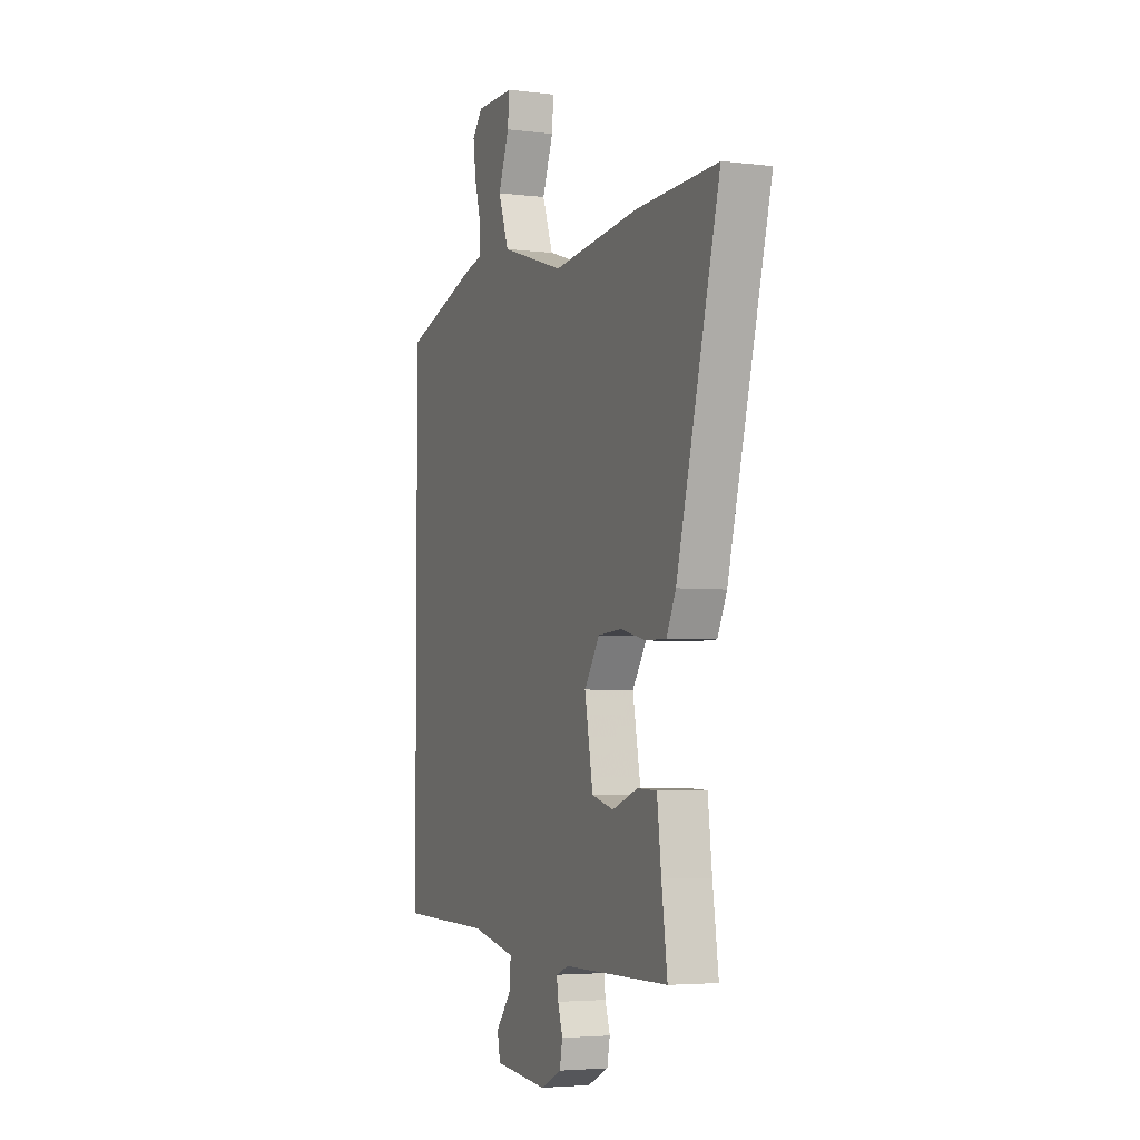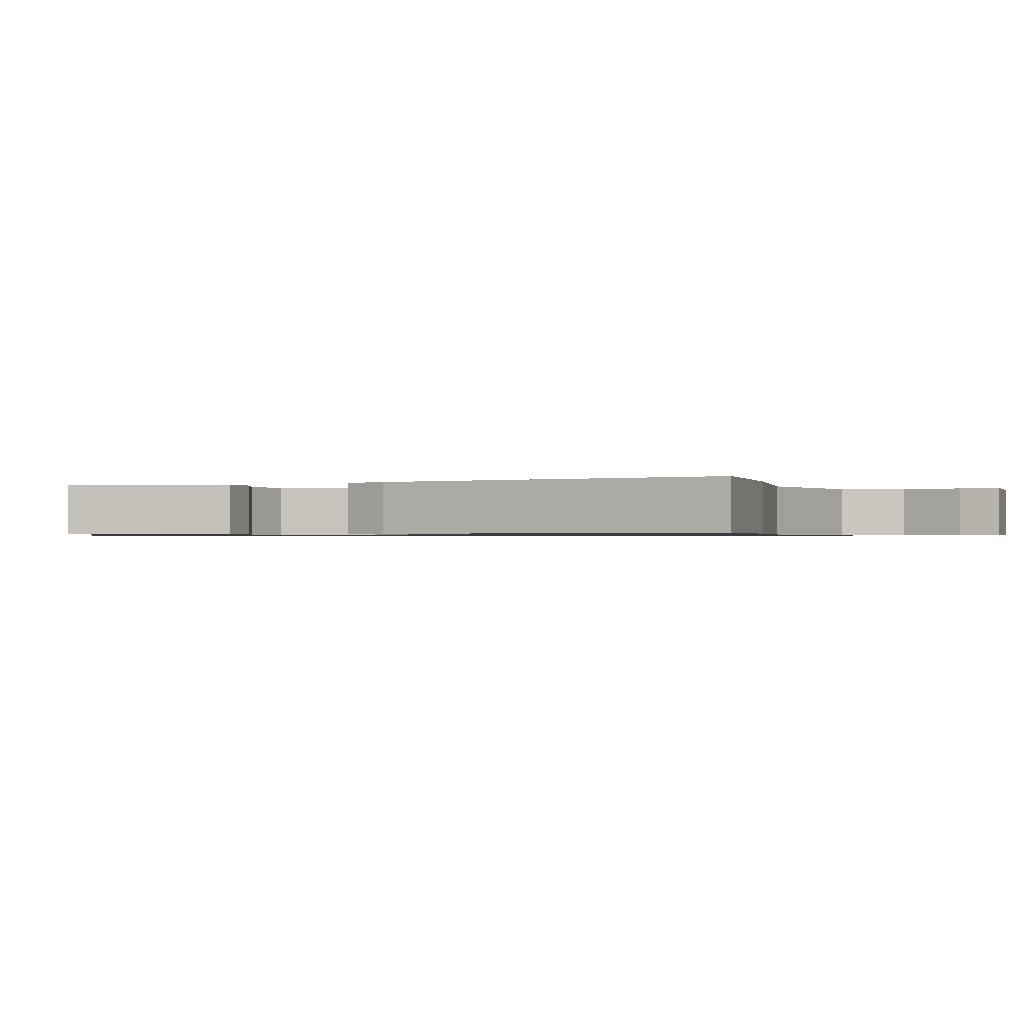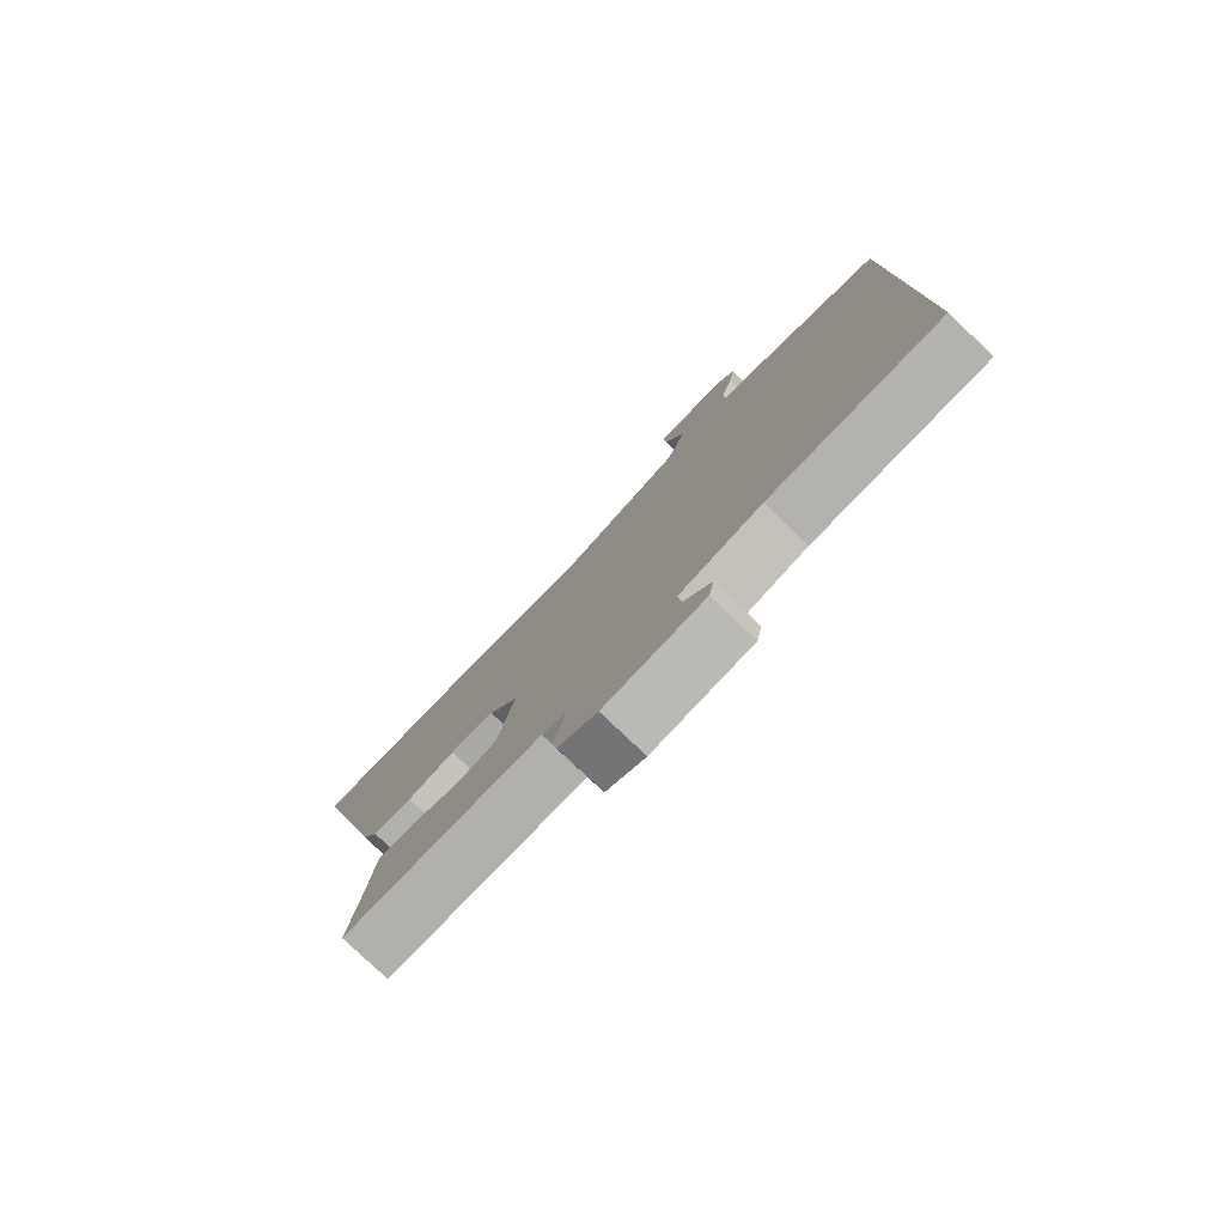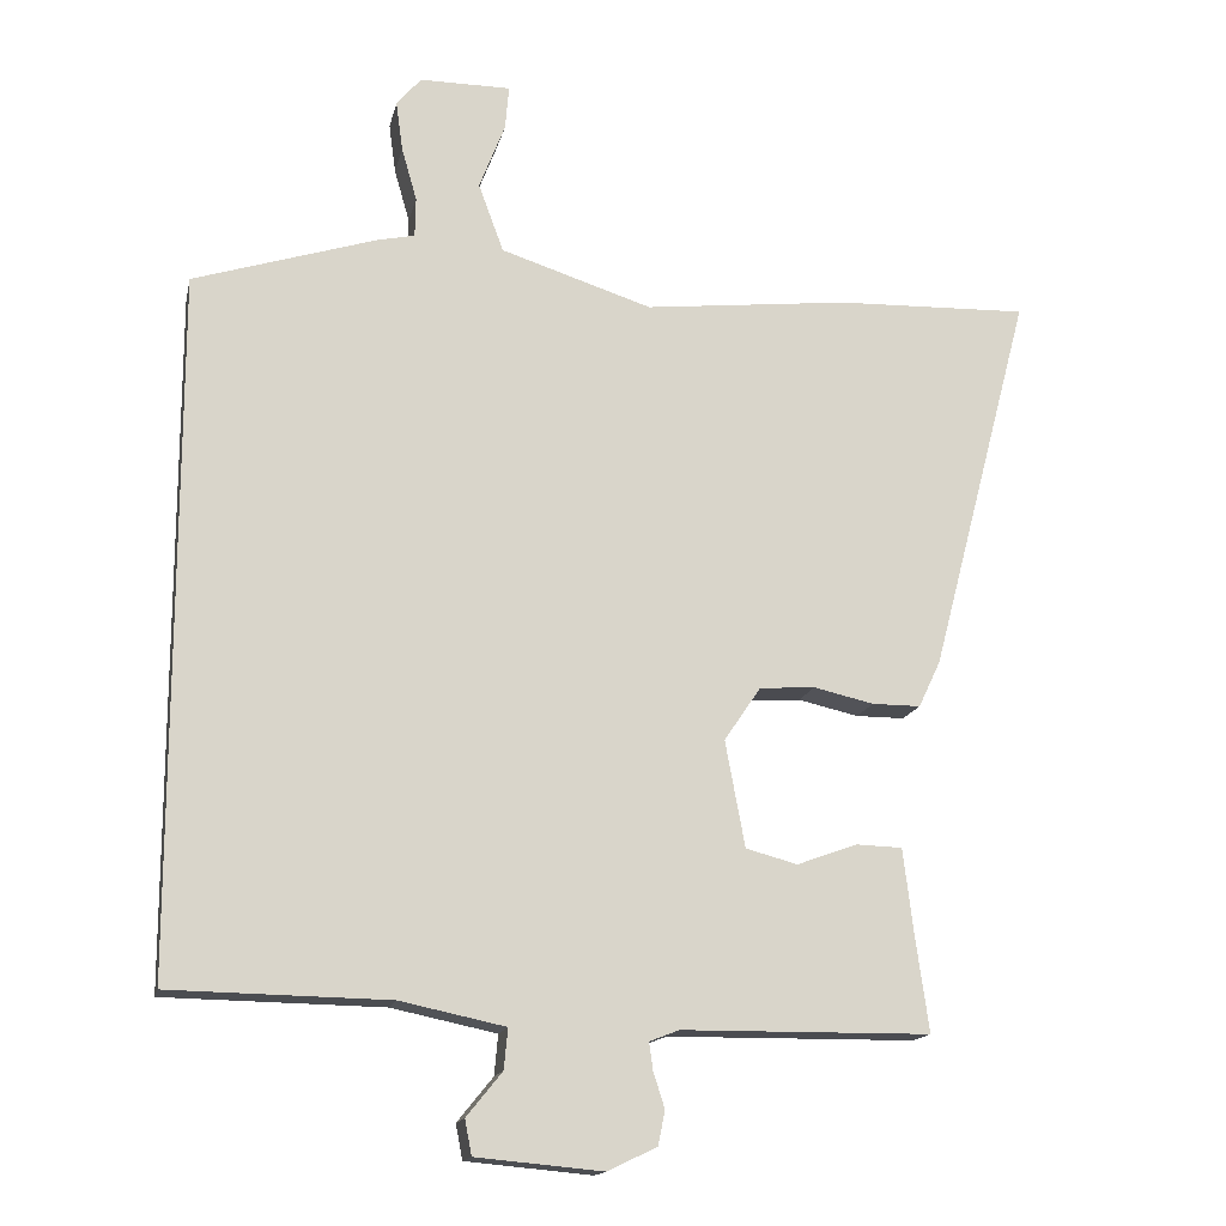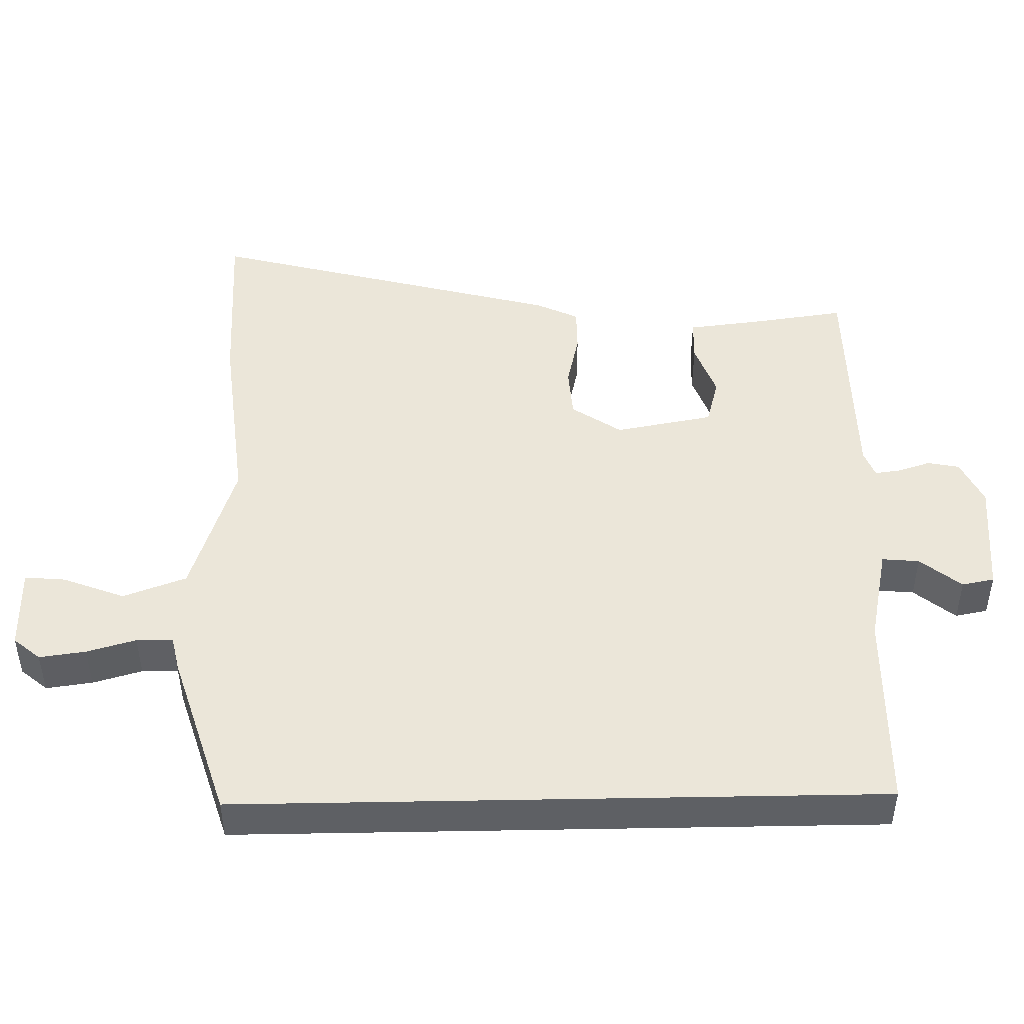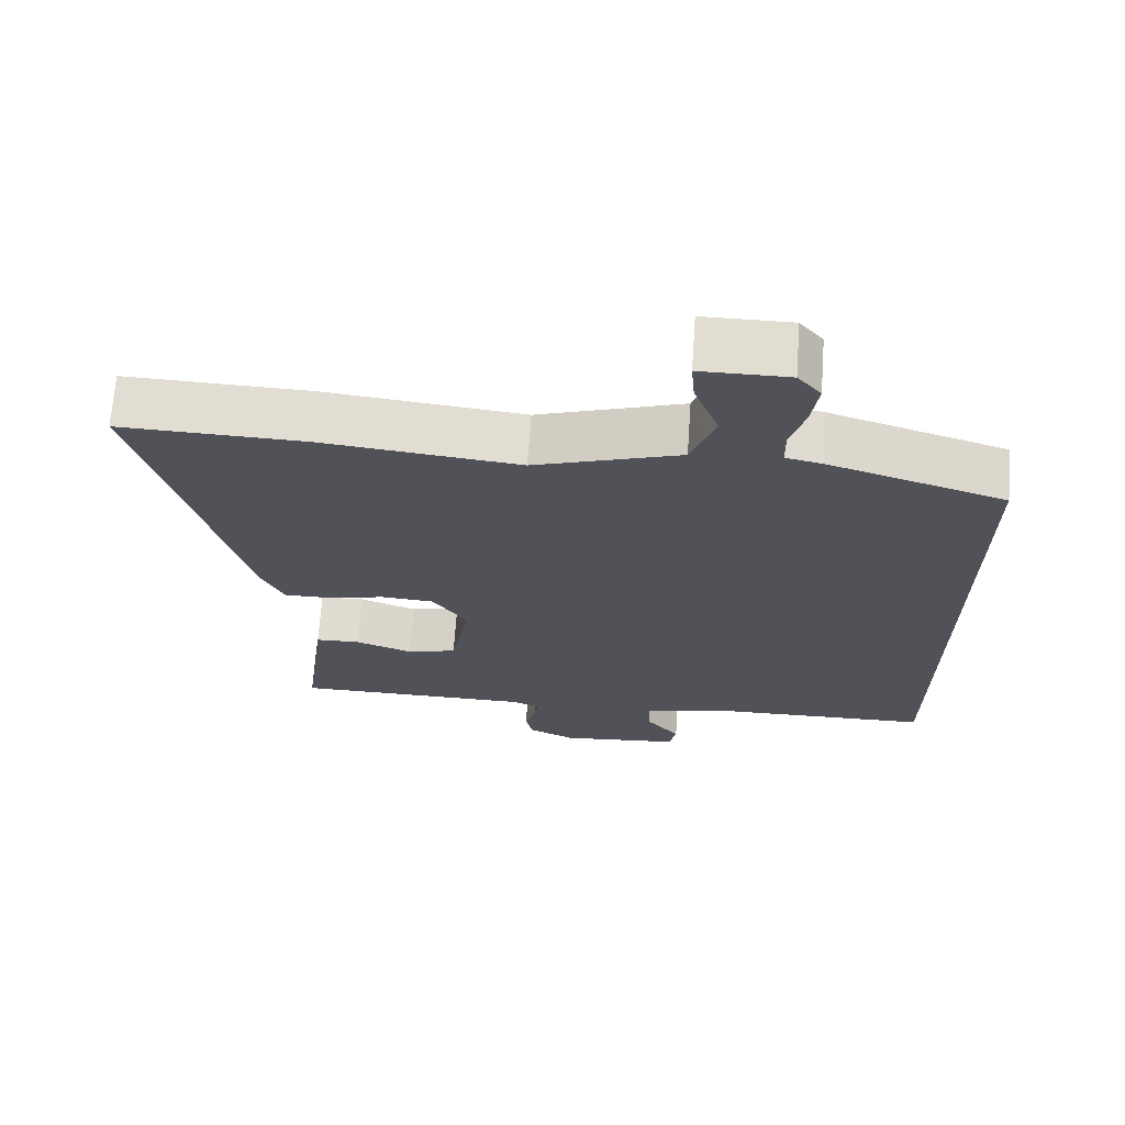
<metadata>
{"format":"obj","ext":"obj","renderer":"f3d","projection":"perspective","resolution":1024,"background":"white","views":[{"elev":-4.0,"azim":-112.2,"up":"+Z"},{"elev":-0.8,"azim":-73.1,"up":"+Y"},{"elev":-78.9,"azim":46.3,"up":"+Z"},{"elev":-15.6,"azim":167.8,"up":"+Z"},{"elev":46.8,"azim":88.9,"up":"+Y"},{"elev":68.6,"azim":4.0,"up":"+Z"}]}
</metadata>
<code>
v -0.469 0.07 -0.49
v -0.451 0.07 -0.361
v -0.438 0.07 -0.252
v -0.377 0.07 -0.25
v -0.298 0.07 -0.279
v -0.23 0.07 -0.261
v -0.204 0.07 -0.121
v -0.252 0.07 -0.05
v -0.325 0.07 -0.045
v -0.404 0.07 -0.063
v -0.468 0.07 -0.063
v -0.497 0.07 -0.002
v -0.63 0.07 0.504
v -0.377 0.07 0.496
v -0.107 0.07 0.466
v 0.092 0.07 0.53
v 0.125 0.07 0.62
v 0.091 0.07 0.708
v 0.086 0.07 0.766
v 0.206 0.07 0.766
v 0.238 0.07 0.728
v 0.229 0.07 0.662
v 0.209 0.07 0.592
v 0.21 0.07 0.54
v 0.26 0.07 0.529
v 0.5 0.07 0.453
v 0.5 0.07 -0.461
v 0.212 0.07 -0.466
v 0.074 0.07 -0.495
v 0.079 0.07 -0.548
v 0.126 0.07 -0.606
v 0.117 0.07 -0.652
v -0.049 0.07 -0.667
v -0.114 0.07 -0.636
v -0.123 0.07 -0.591
v -0.108 0.07 -0.544
v -0.103 0.07 -0.508
v -0.142 0.07 -0.493
v -0.469 0 -0.49
v -0.451 0 -0.361
v -0.438 0 -0.252
v -0.377 0 -0.25
v -0.298 0 -0.279
v -0.23 0 -0.261
v -0.204 0 -0.121
v -0.252 0 -0.05
v -0.325 0 -0.045
v -0.404 0 -0.063
v -0.468 0 -0.063
v -0.497 0 -0.002
v -0.63 0 0.504
v -0.377 0 0.496
v -0.107 0 0.466
v 0.092 0 0.53
v 0.125 0 0.62
v 0.091 0 0.708
v 0.086 0 0.766
v 0.206 0 0.766
v 0.238 0 0.728
v 0.229 0 0.662
v 0.209 0 0.592
v 0.21 0 0.54
v 0.26 0 0.529
v 0.5 0 0.453
v 0.5 0 -0.461
v 0.212 0 -0.466
v 0.074 0 -0.495
v 0.079 0 -0.548
v 0.126 0 -0.606
v 0.117 0 -0.652
v -0.049 0 -0.667
v -0.114 0 -0.636
v -0.123 0 -0.591
v -0.108 0 -0.544
v -0.103 0 -0.508
v -0.142 0 -0.493
f 33 34 35 36
f 33 36 37
f 30 31 32 33
f 29 30 33 37
f 28 29 37 38
f 24 25 26 27
f 24 27 28
f 23 24 28 38
f 17 18 19 20
f 16 17 20 21
f 12 13 14 15
f 12 15 16
f 9 10 11 12
f 8 9 12 16
f 7 8 16 21
f 2 3 4 5
f 2 5 6
f 1 2 6
f 38 1 6
f 21 22 23 38
f 6 7 21 38
f 74 73 72 71
f 75 74 71
f 71 70 69 68
f 75 71 68 67
f 76 75 67 66
f 65 64 63 62
f 66 65 62
f 76 66 62 61
f 58 57 56 55
f 59 58 55 54
f 53 52 51 50
f 54 53 50
f 50 49 48 47
f 54 50 47 46
f 59 54 46 45
f 43 42 41 40
f 44 43 40
f 44 40 39
f 44 39 76
f 76 61 60 59
f 76 59 45 44
f 1 39 40 2
f 2 40 41 3
f 3 41 42 4
f 4 42 43 5
f 5 43 44 6
f 6 44 45 7
f 7 45 46 8
f 8 46 47 9
f 9 47 48 10
f 10 48 49 11
f 11 49 50 12
f 12 50 51 13
f 13 51 52 14
f 14 52 53 15
f 15 53 54 16
f 16 54 55 17
f 17 55 56 18
f 18 56 57 19
f 19 57 58 20
f 20 58 59 21
f 21 59 60 22
f 22 60 61 23
f 23 61 62 24
f 24 62 63 25
f 25 63 64 26
f 26 64 65 27
f 27 65 66 28
f 28 66 67 29
f 29 67 68 30
f 30 68 69 31
f 31 69 70 32
f 32 70 71 33
f 33 71 72 34
f 34 72 73 35
f 35 73 74 36
f 36 74 75 37
f 37 75 76 38
f 38 76 39 1

</code>
